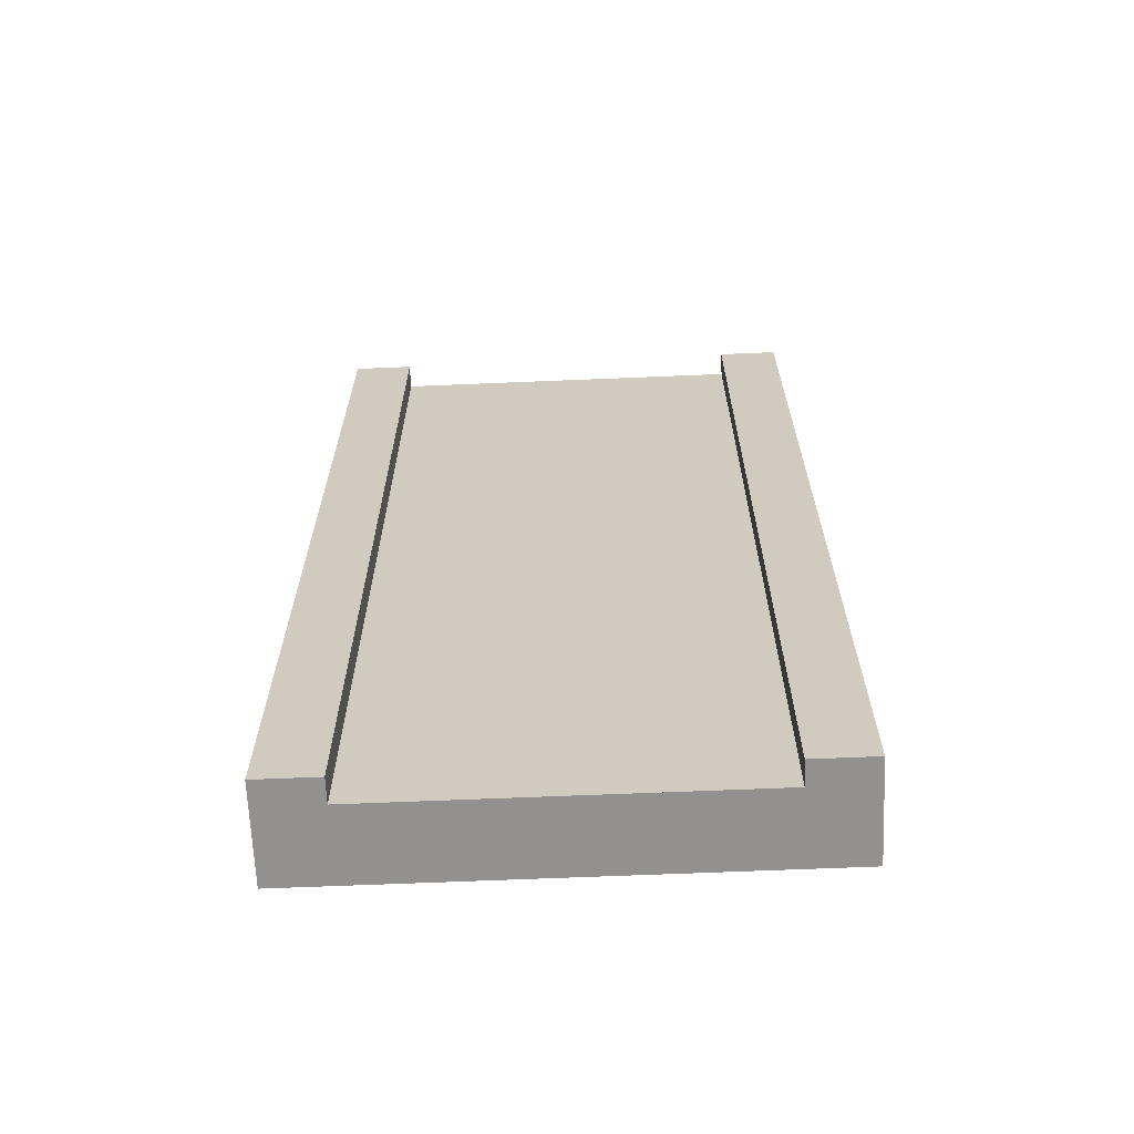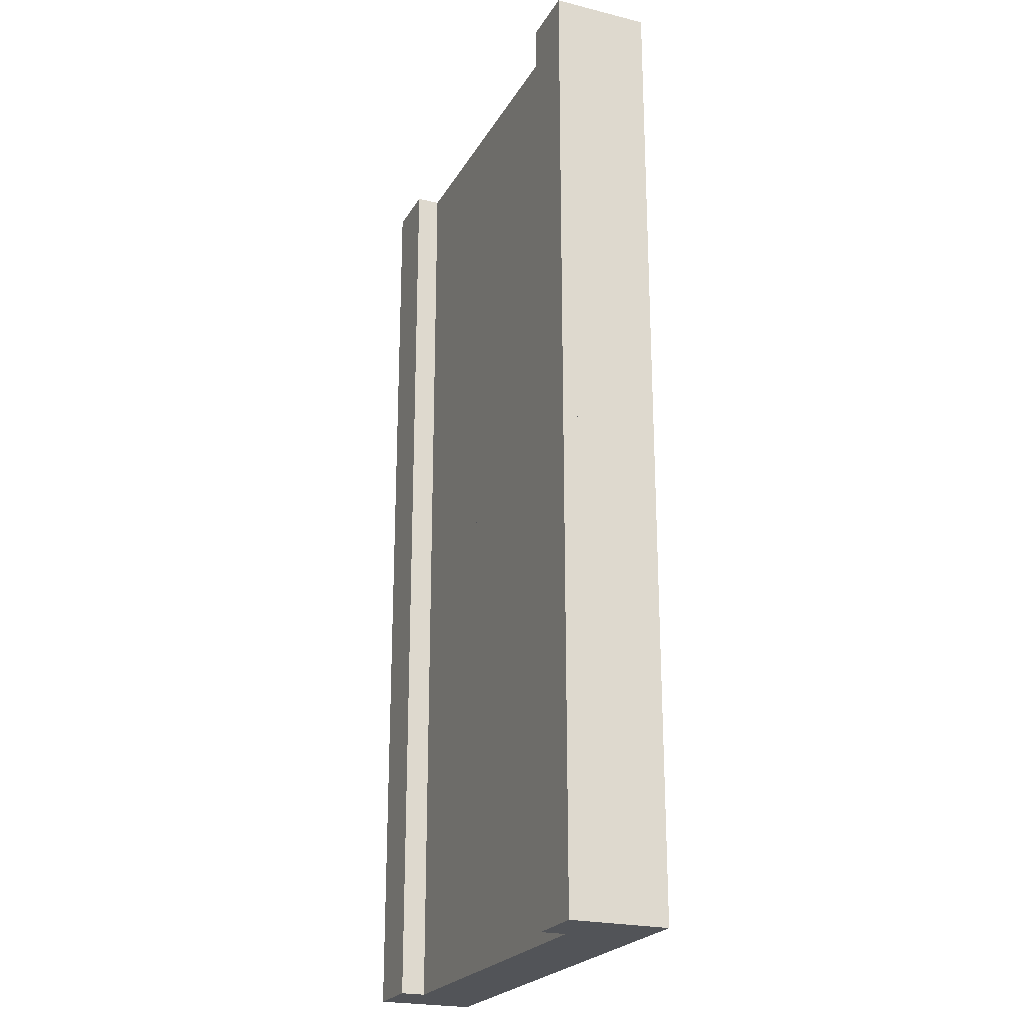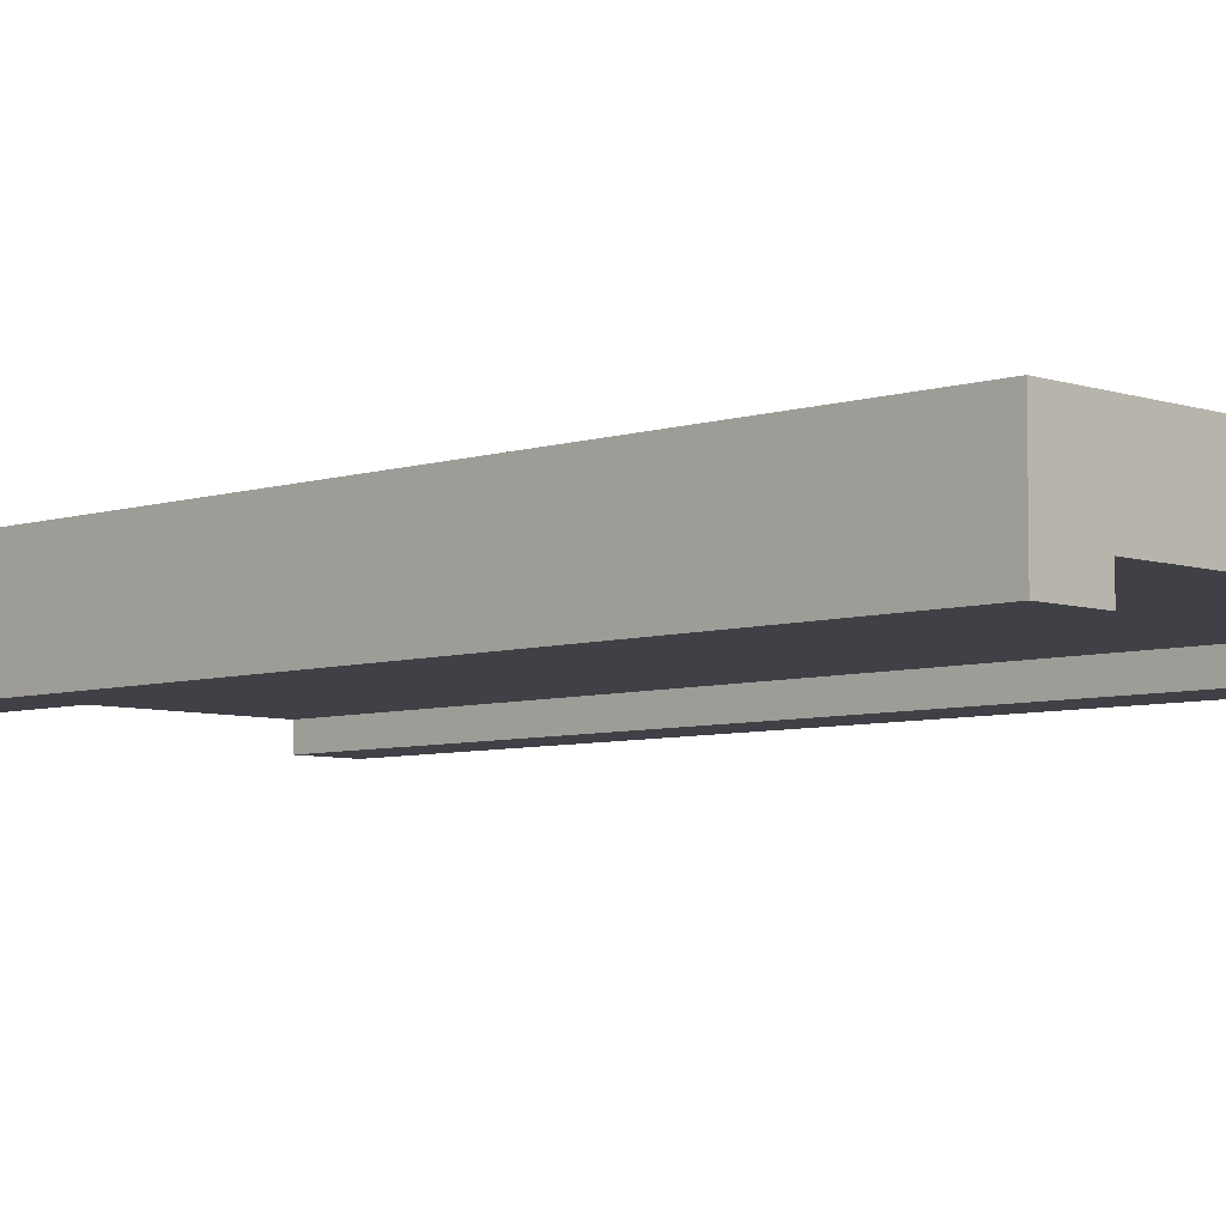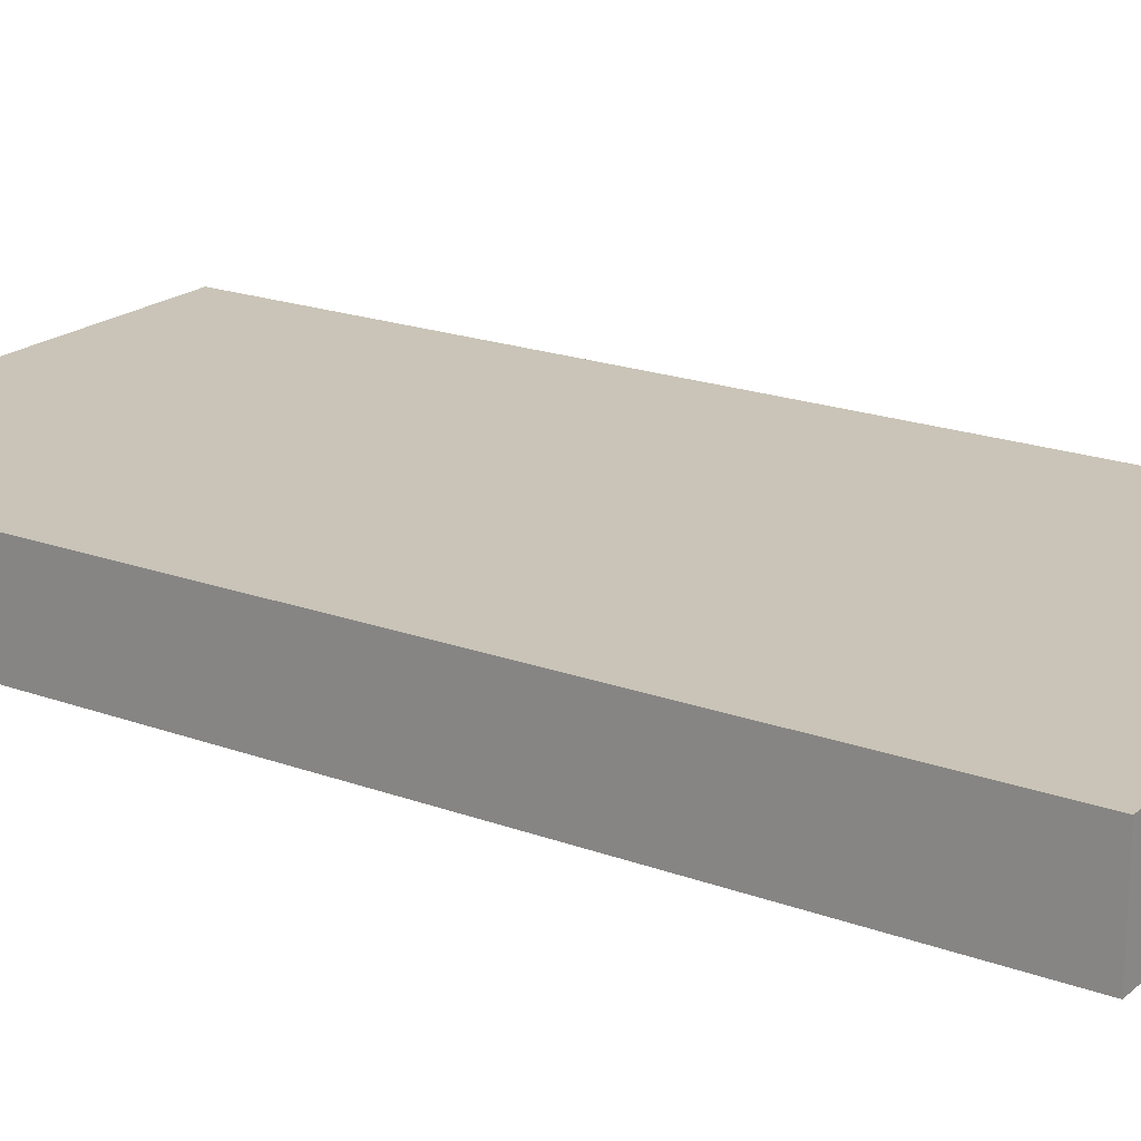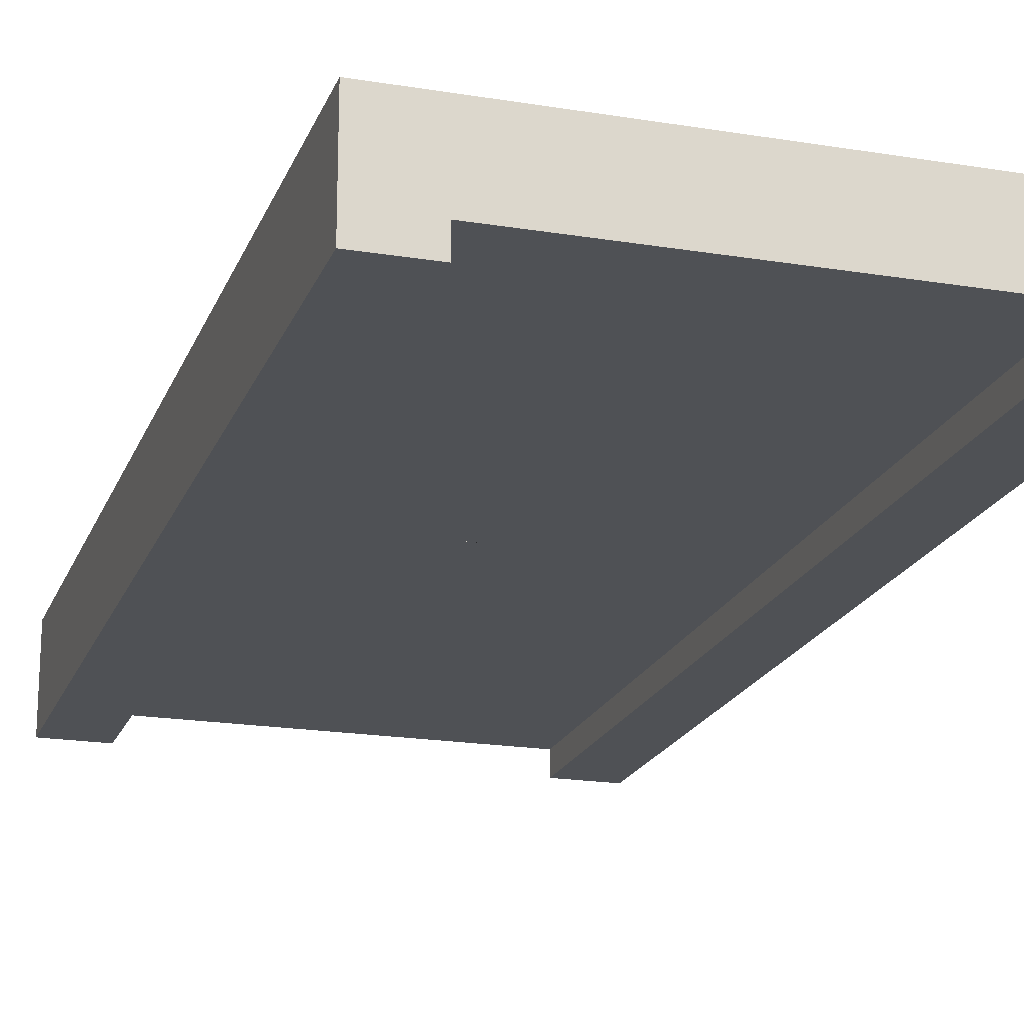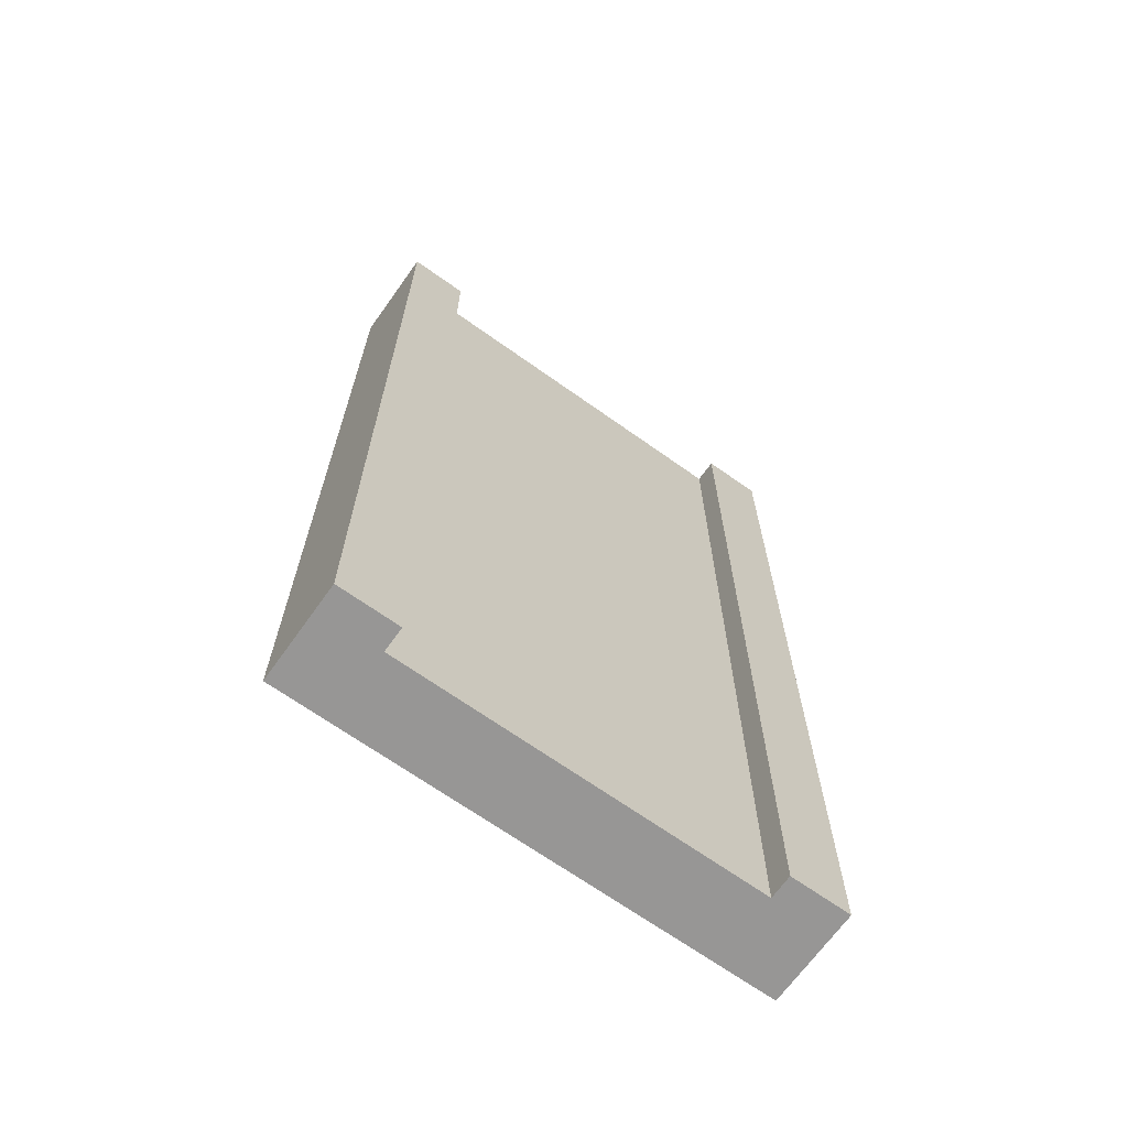
<metadata>
{"format":"obj","ext":"obj","renderer":"f3d","projection":"perspective","resolution":1024,"background":"white","views":[{"elev":-66.1,"azim":-177.6,"up":"+Y"},{"elev":-22.9,"azim":-112.8,"up":"+Y"},{"elev":-6.0,"azim":134.4,"up":"+Z"},{"elev":19.9,"azim":124.1,"up":"+Z"},{"elev":-19.6,"azim":162.9,"up":"+Z"},{"elev":-68.0,"azim":144.5,"up":"+Y"}]}
</metadata>
<code>
o tile_straight.002
v 0.5 0.5 0
v 0.5 -0.5 0
v -0.5 0.5 0
v -0.5 -0.5 0
v 0.5 0.5 -0.1
v -0.5 0.5 -0.1
v -0.5 -0.5 -0.1
v 0.5 -0.5 -0.1
v 0.2812 -0.5 -0.15
v 0.2812 0.5 -0.15
v -0.2812 -0.5 -0.15
v -0.2812 0.5 -0.15
v 0.375 0.5 -0.15
v 0.5 0.5 -0.2
v 0.375 0.5 -0.2
v -0.375 0.5 -0.15
v -0.5 0.5 -0.2
v -0.375 0.5 -0.2
v -0.375 -0.5 -0.15
v -0.5 -0.5 -0.2
v -0.375 -0.5 -0.2
v 0.375 -0.5 -0.15
v 0.5 -0.5 -0.2
v 0.375 -0.5 -0.2
v 0.5 -0.5 -0
v 0.5 -1.5 -0
v -0.5 -0.5 -0
v -0.5 -1.5 -0
v 0.5 -0.5 -0.1
v -0.5 -0.5 -0.1
v -0.5 -1.5 -0.1
v 0.5 -1.5 -0.1
v 0.2812 -1.5 -0.15
v 0.2812 -0.5 -0.15
v -0.2812 -1.5 -0.15
v -0.2812 -0.5 -0.15
v 0.375 -0.5 -0.15
v 0.5 -0.5 -0.2
v 0.375 -0.5 -0.2
v -0.375 -0.5 -0.15
v -0.5 -0.5 -0.2
v -0.375 -0.5 -0.2
v -0.375 -1.5 -0.15
v -0.5 -1.5 -0.2
v -0.375 -1.5 -0.2
v 0.375 -1.5 -0.15
v 0.5 -1.5 -0.2
v 0.375 -1.5 -0.2
f 3 2 1
f 2 3 4
f 5 3 1
f 3 5 6
f 3 7 4
f 7 3 6
f 7 2 4
f 2 7 8
f 5 2 8
f 2 5 1
f 11 10 9
f 10 11 12
f 27 26 25
f 26 27 28
f 29 27 25
f 27 29 30
f 27 31 28
f 31 27 30
f 31 26 28
f 26 31 32
f 29 26 32
f 26 29 25
f 35 34 33
f 34 35 36
f 5 13 6
f 13 5 14
f 13 14 15
f 16 6 13
f 6 16 17
f 16 13 10
f 16 10 12
f 17 16 18
f 7 19 8
f 19 7 20
f 19 20 21
f 22 8 19
f 8 22 23
f 22 19 11
f 22 11 9
f 23 22 24
f 14 8 23
f 8 14 5
f 6 20 7
f 20 6 17
f 21 17 18
f 17 21 20
f 23 15 14
f 15 23 24
f 29 37 30
f 37 29 38
f 37 38 39
f 40 30 37
f 30 40 41
f 40 37 34
f 40 34 36
f 41 40 42
f 31 43 32
f 43 31 44
f 43 44 45
f 46 32 43
f 32 46 47
f 46 43 35
f 46 35 33
f 47 46 48
f 38 32 47
f 32 38 29
f 30 44 31
f 44 30 41
f 45 41 42
f 41 45 44
f 47 39 38
f 39 47 48
f 18 19 21
f 19 18 16
f 13 24 22
f 24 13 15
f 11 16 12
f 16 11 19
f 22 10 13
f 10 22 9
f 42 43 45
f 43 42 40
f 37 48 46
f 48 37 39
f 35 40 36
f 40 35 43
f 46 34 37
f 34 46 33

</code>
